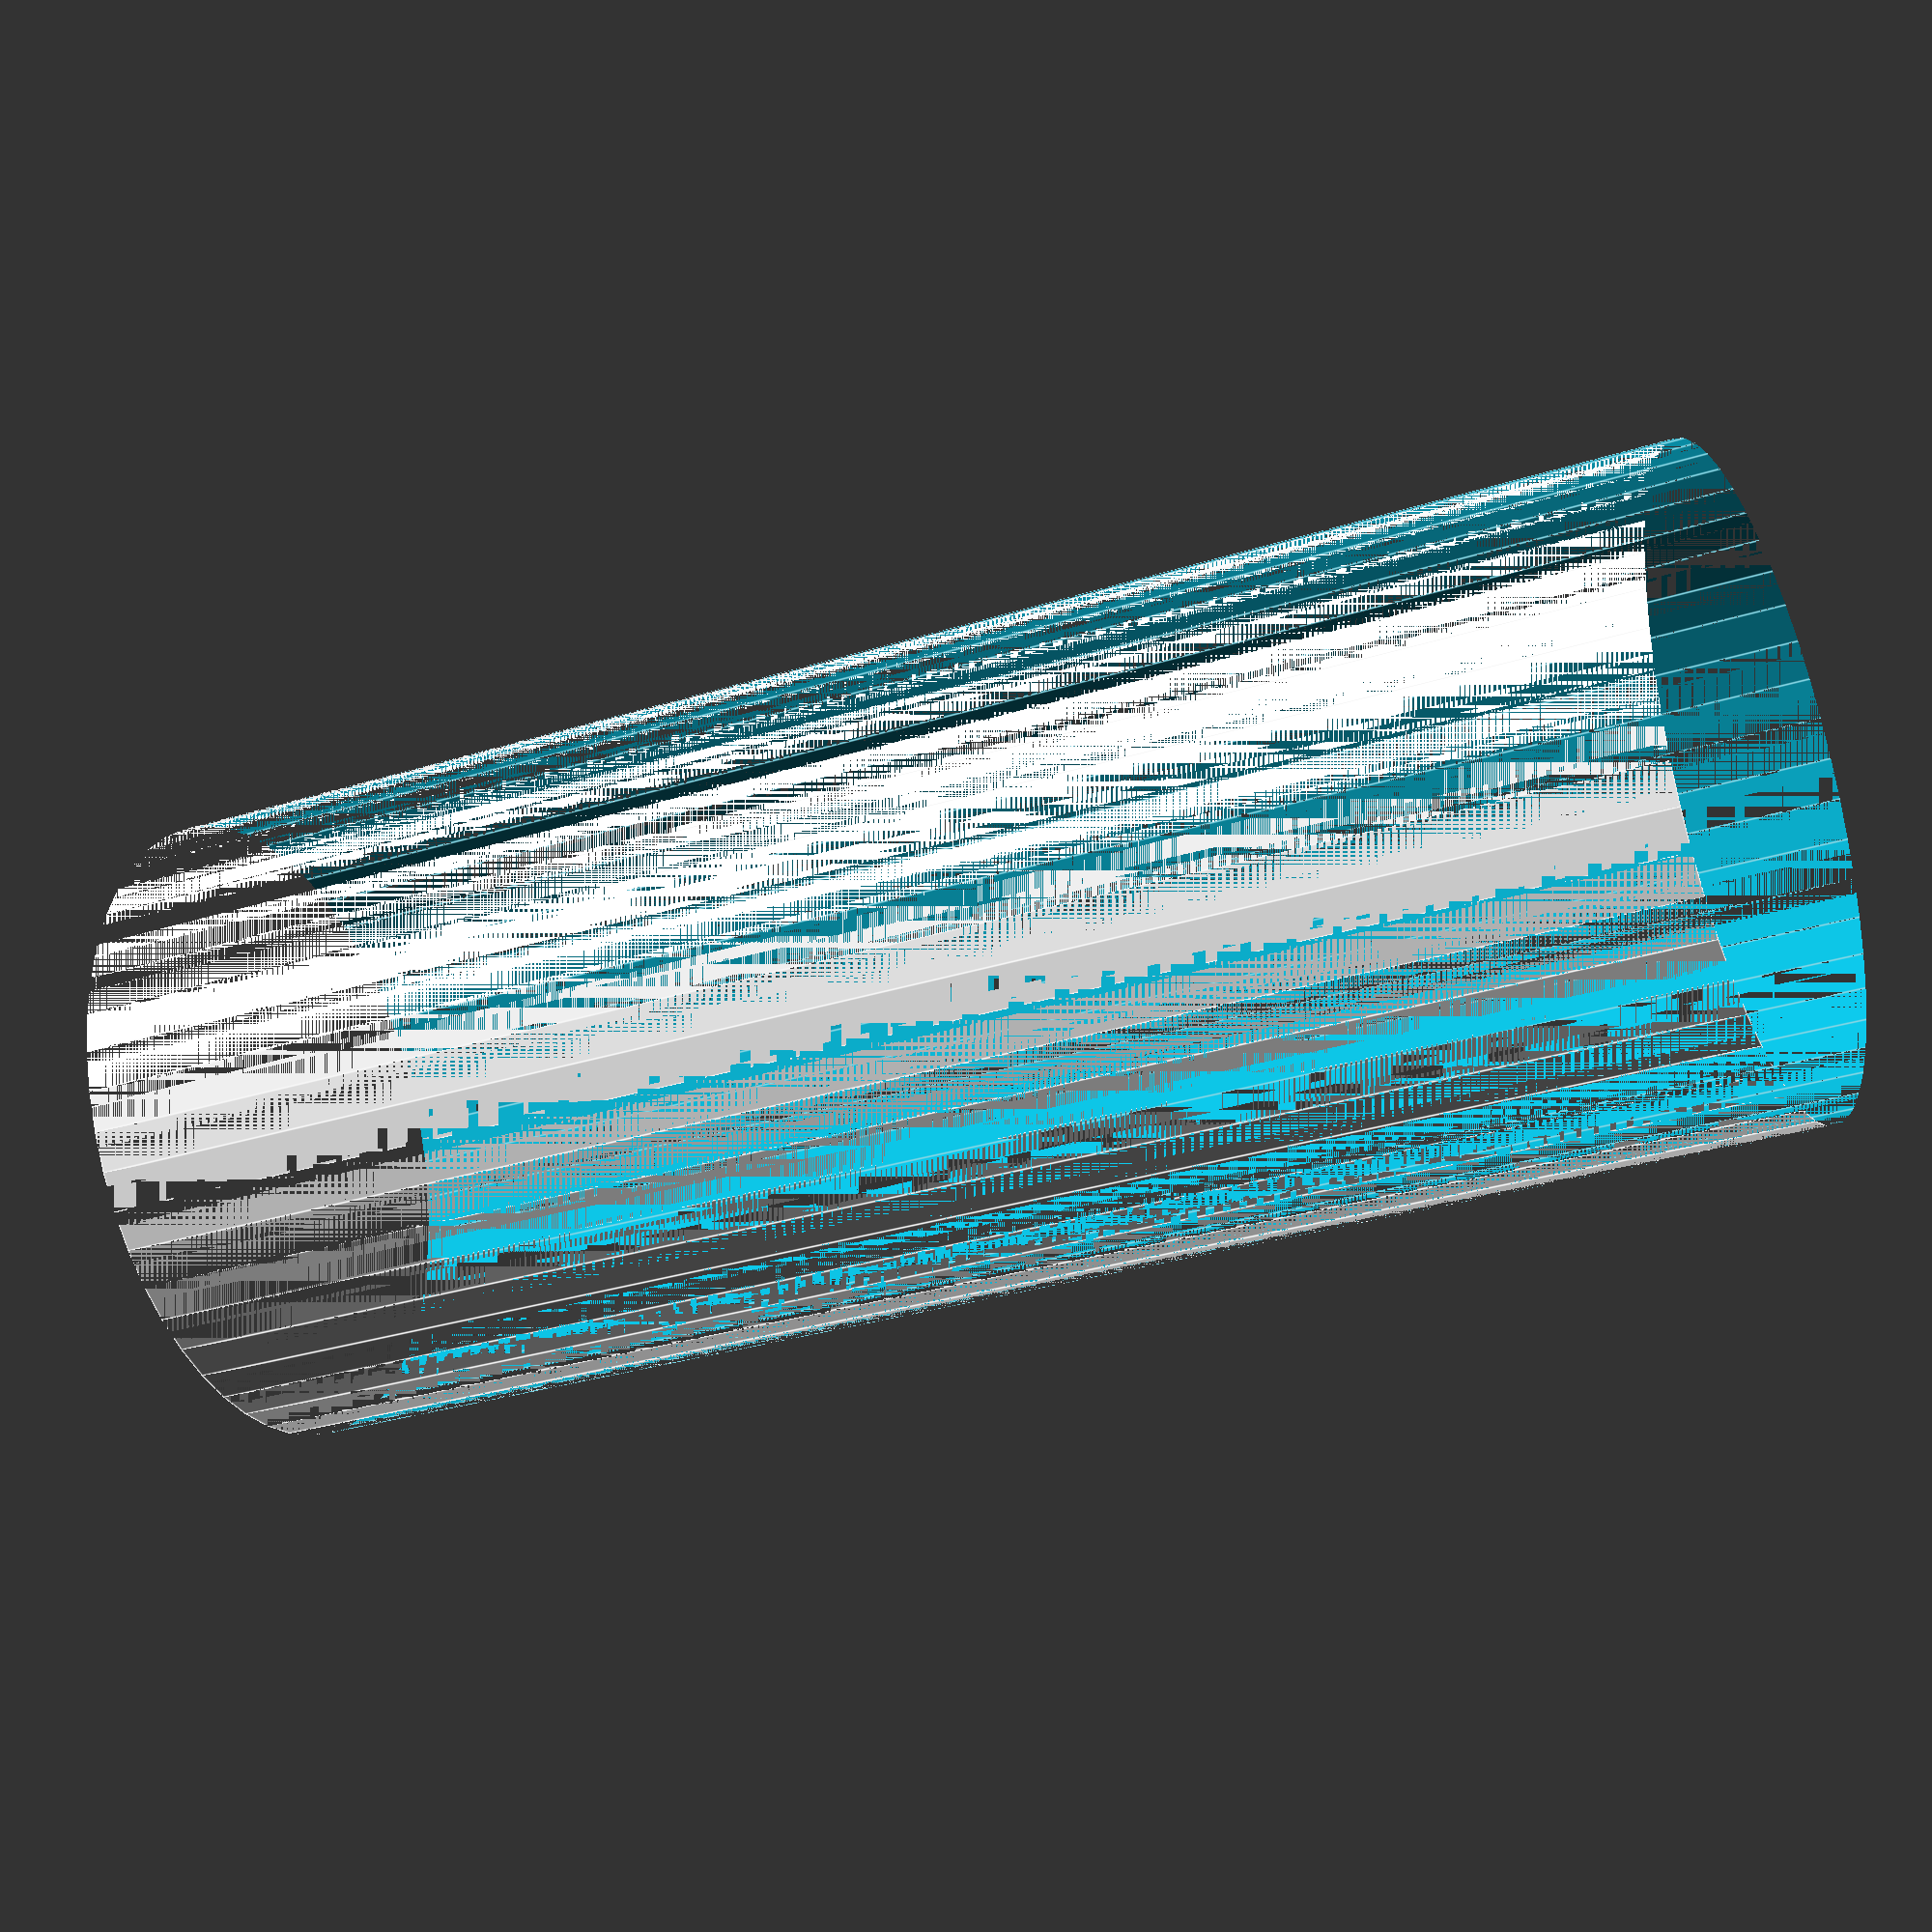
<openscad>
$fn = 50;


difference() {
	union() {
		translate(v = [0, 0, -22.5000000000]) {
			cylinder(h = 45, r = 9.0000000000);
		}
	}
	union() {
		translate(v = [0, 0, -100.0000000000]) {
			cylinder(h = 200, r = 9);
		}
	}
}
</openscad>
<views>
elev=29.1 azim=176.1 roll=295.6 proj=p view=edges
</views>
